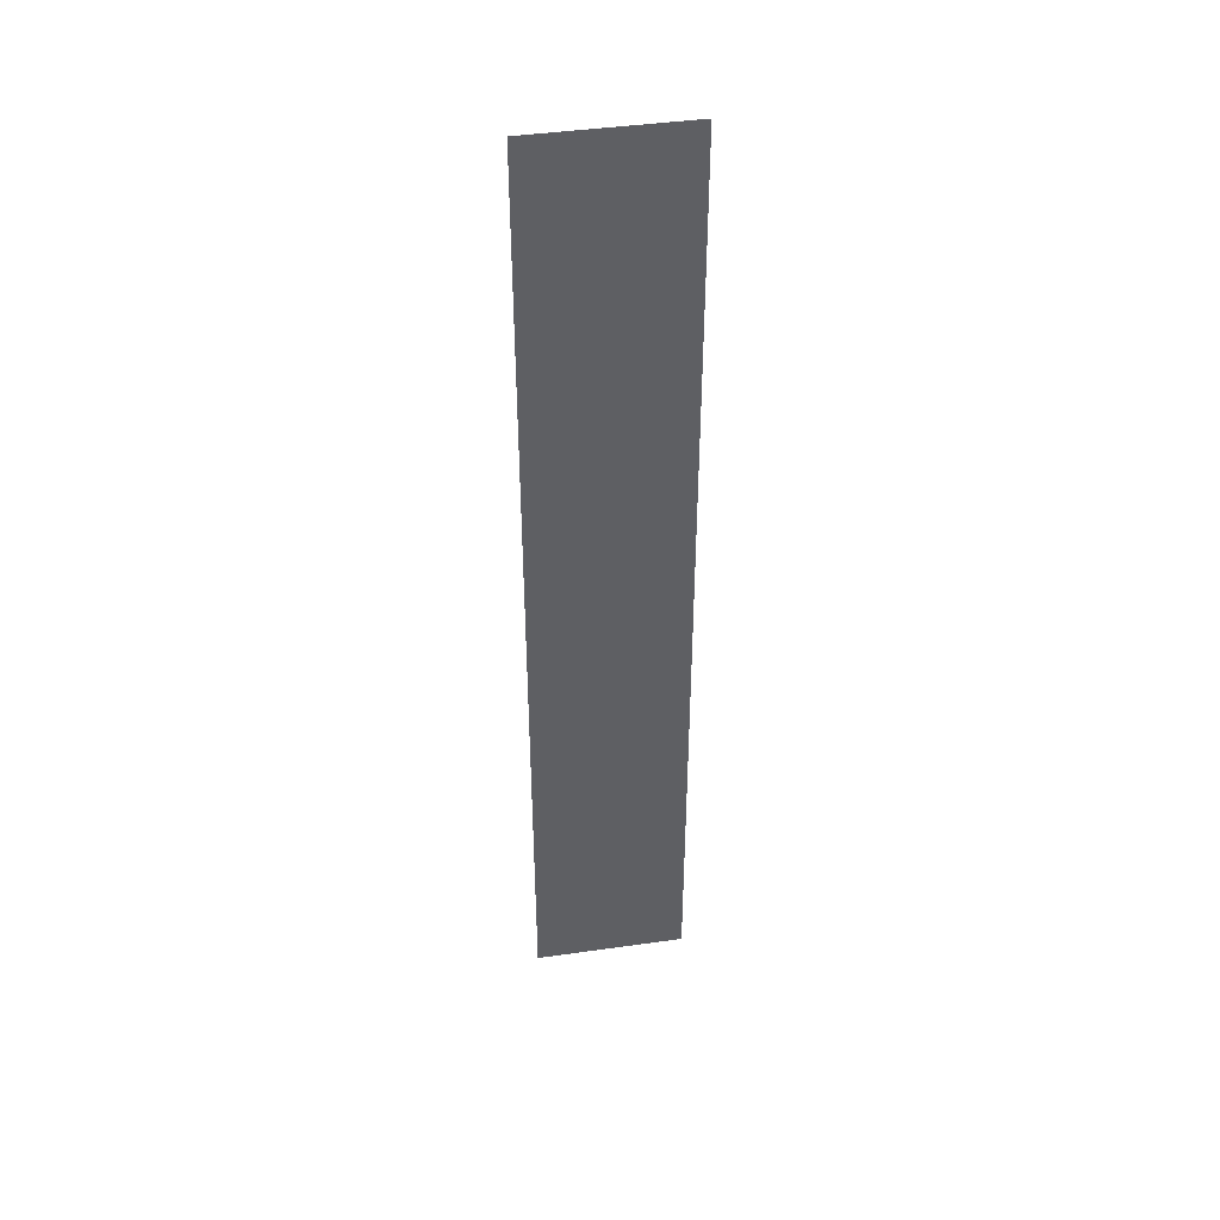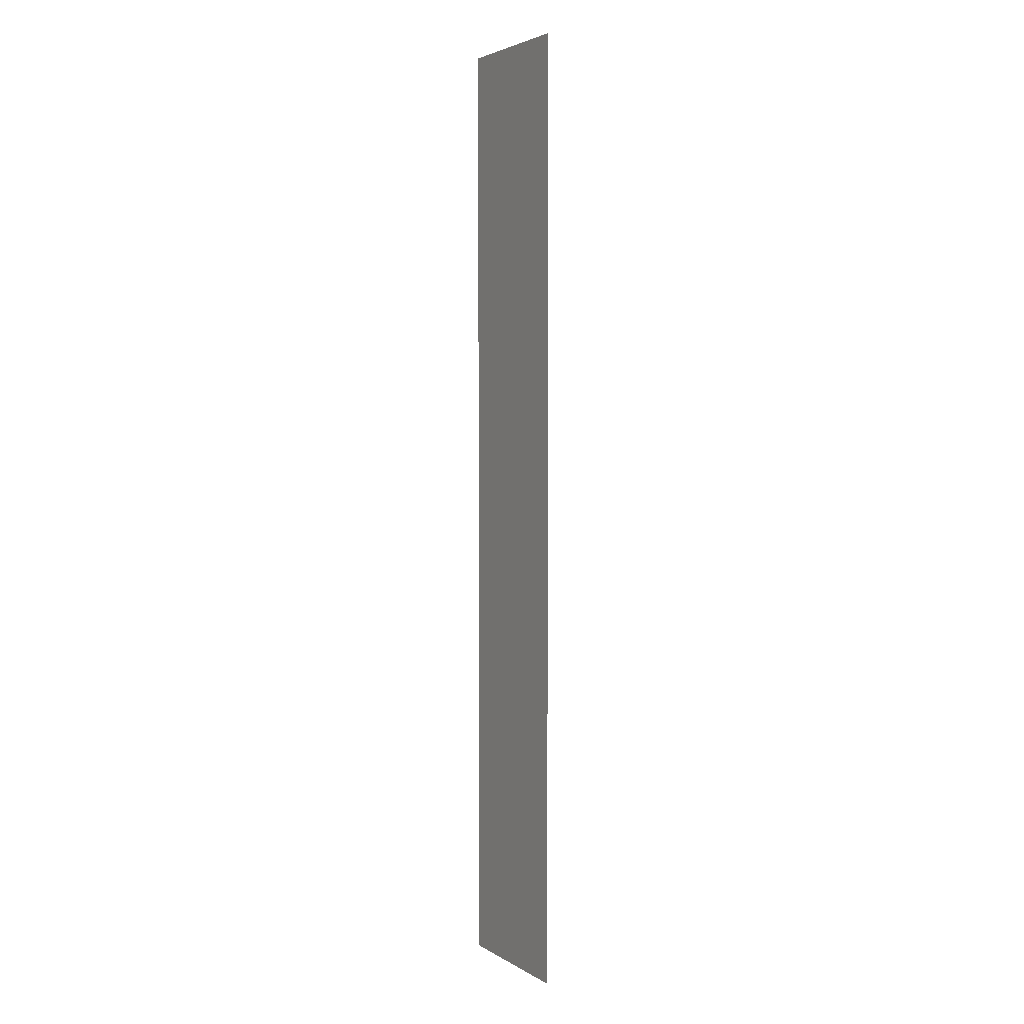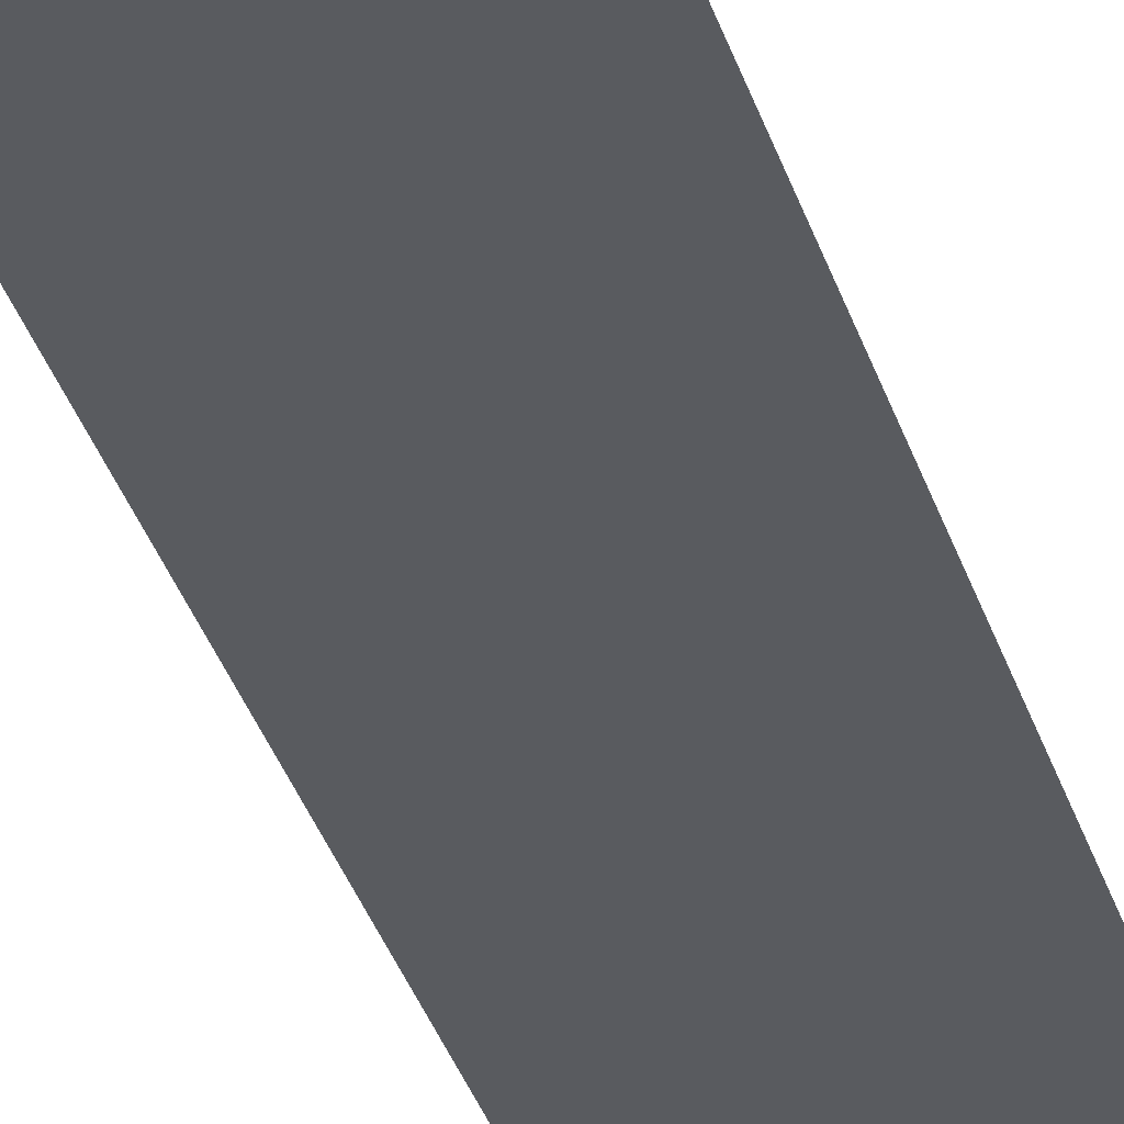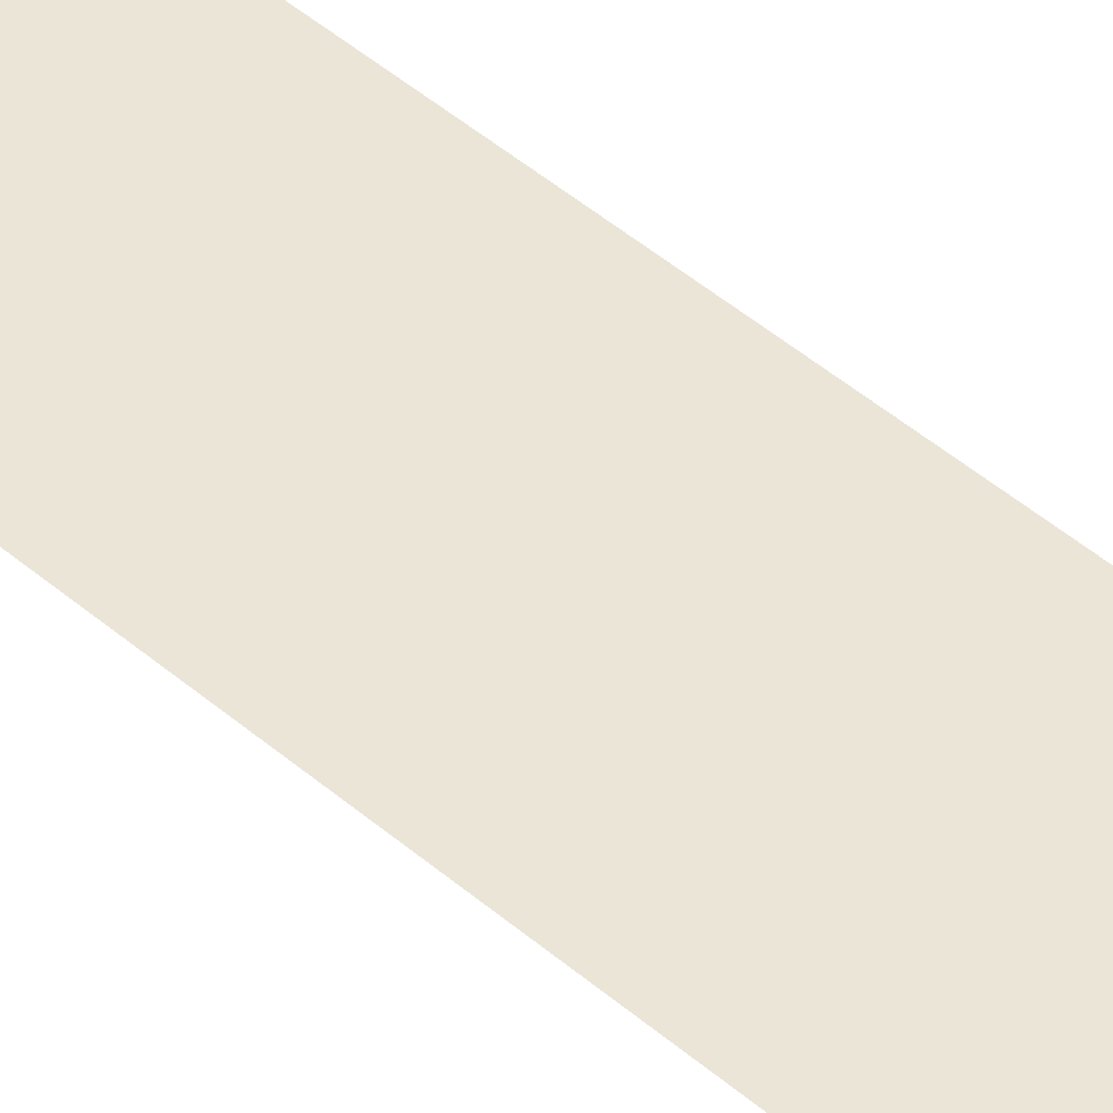
<metadata>
{"format":"obj","ext":"obj","renderer":"f3d","projection":"perspective","resolution":1024,"background":"white","views":[{"elev":43.4,"azim":-9.5,"up":"+Z"},{"elev":3.4,"azim":61.3,"up":"+Z"},{"elev":-32.0,"azim":-164.7,"up":"+Y"},{"elev":46.0,"azim":-45.4,"up":"+Y"}]}
</metadata>
<code>
v  -5 0 32
v  -2.5 0 32
v  -2.5 0 -0
v  -5 0 -0
v  0 0 32
v  0 0 -0
v  2.5 0 32
v  2.5 0 -0
v  5 0 32
v  5 0 -0
v  -2.5 0 -32
v  -5 0 -32
v  0 0 -32
v  2.5 0 -32
v  5 0 -32
g Plane014
f 1 2 3
f 3 4 1
f 2 5 6
f 6 3 2
f 5 7 8
f 8 6 5
f 7 9 10
f 10 8 7
f 4 3 11
f 11 12 4
f 3 6 13
f 13 11 3
f 6 8 14
f 14 13 6
f 8 10 15
f 15 14 8

</code>
